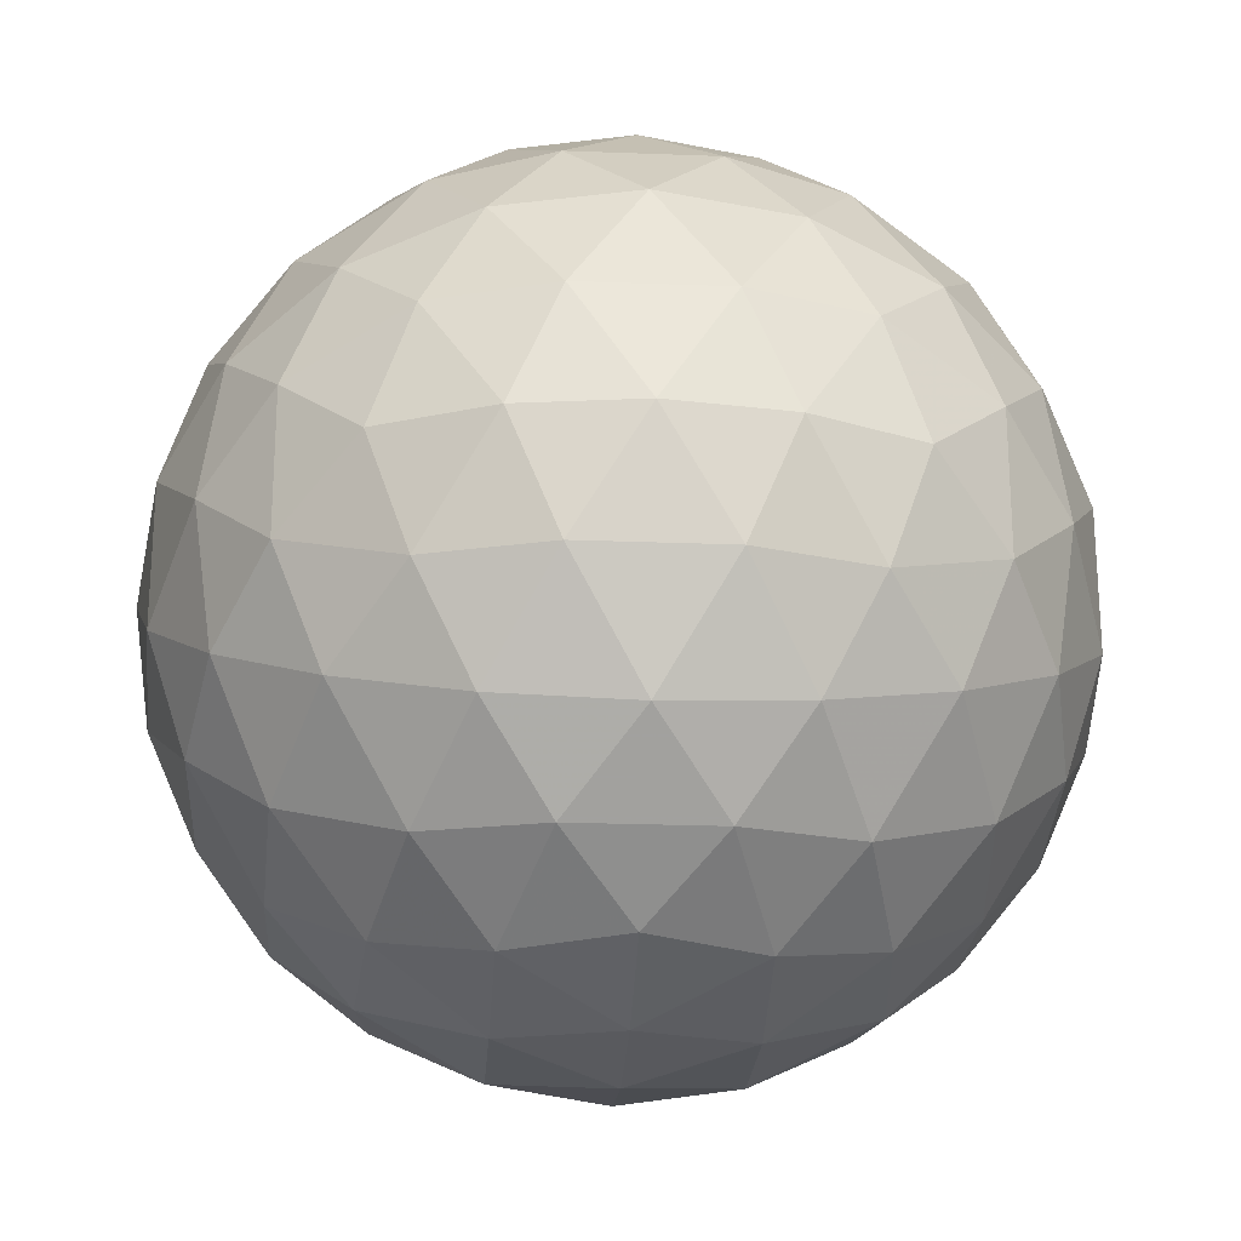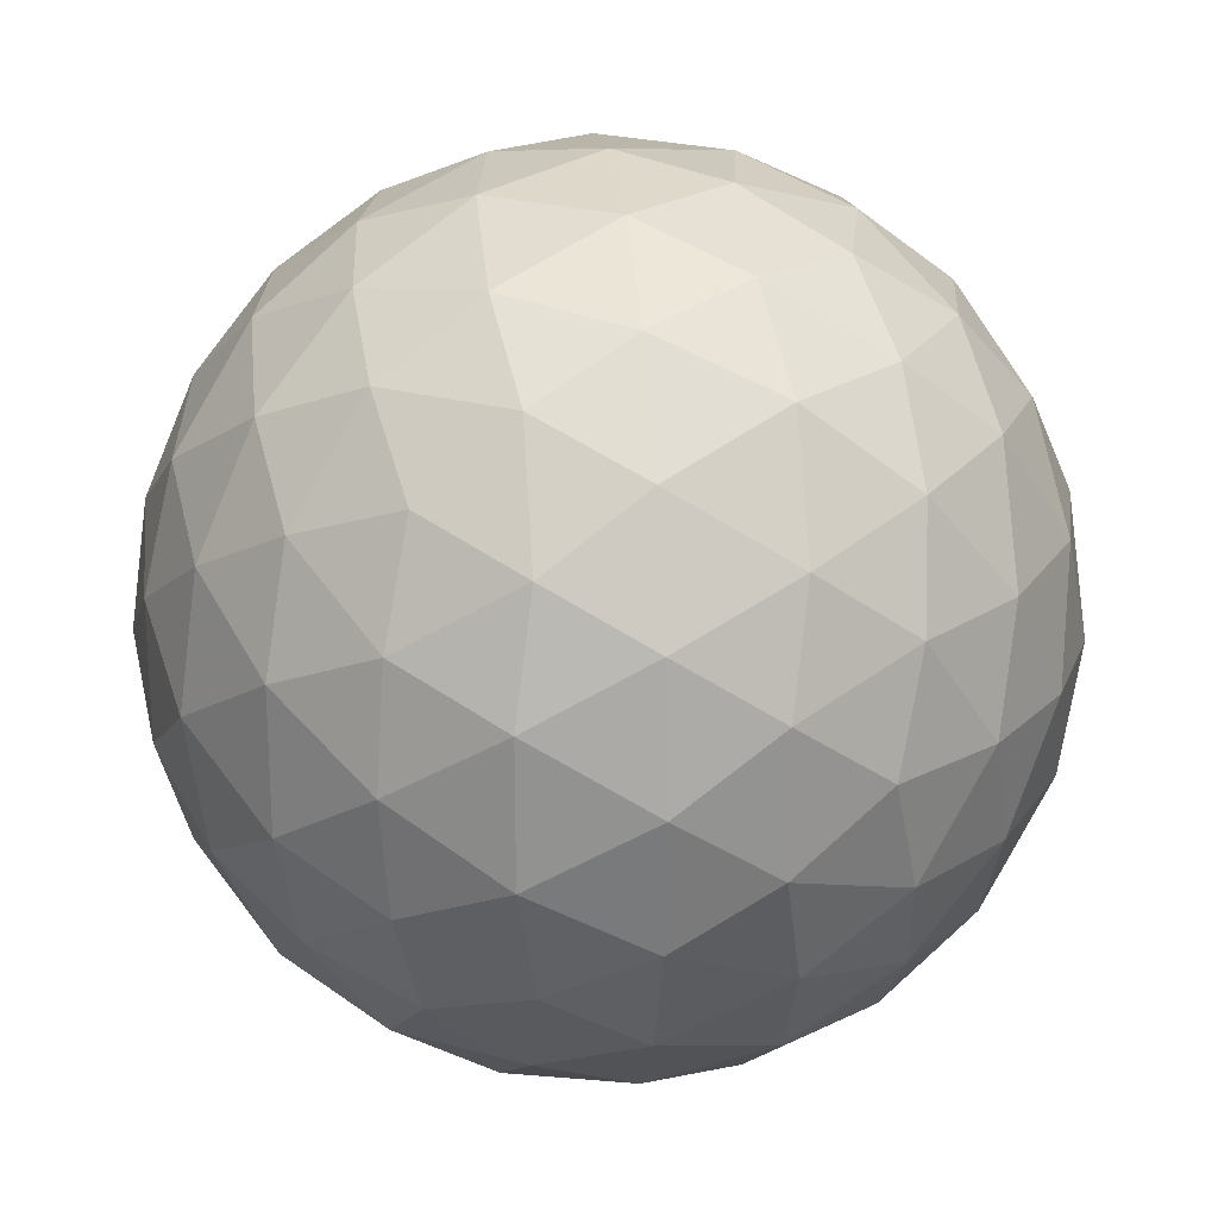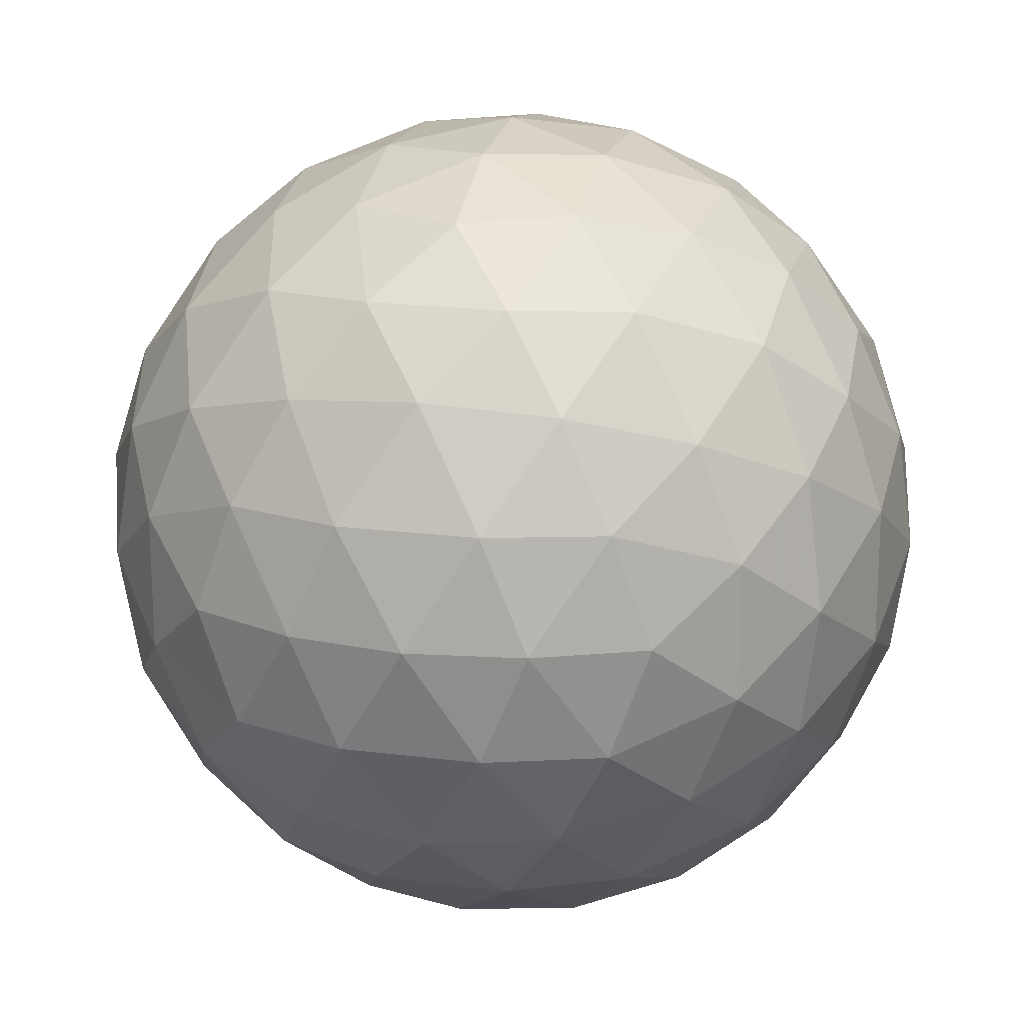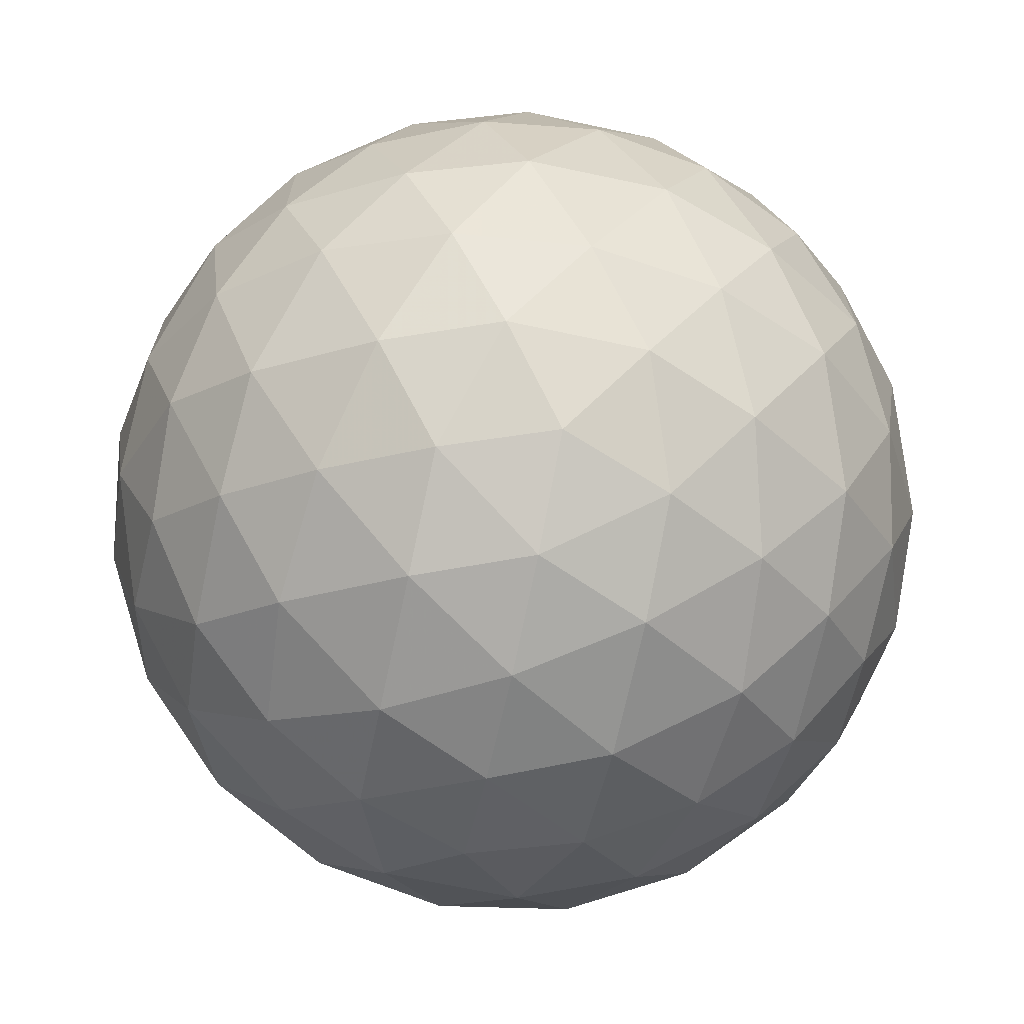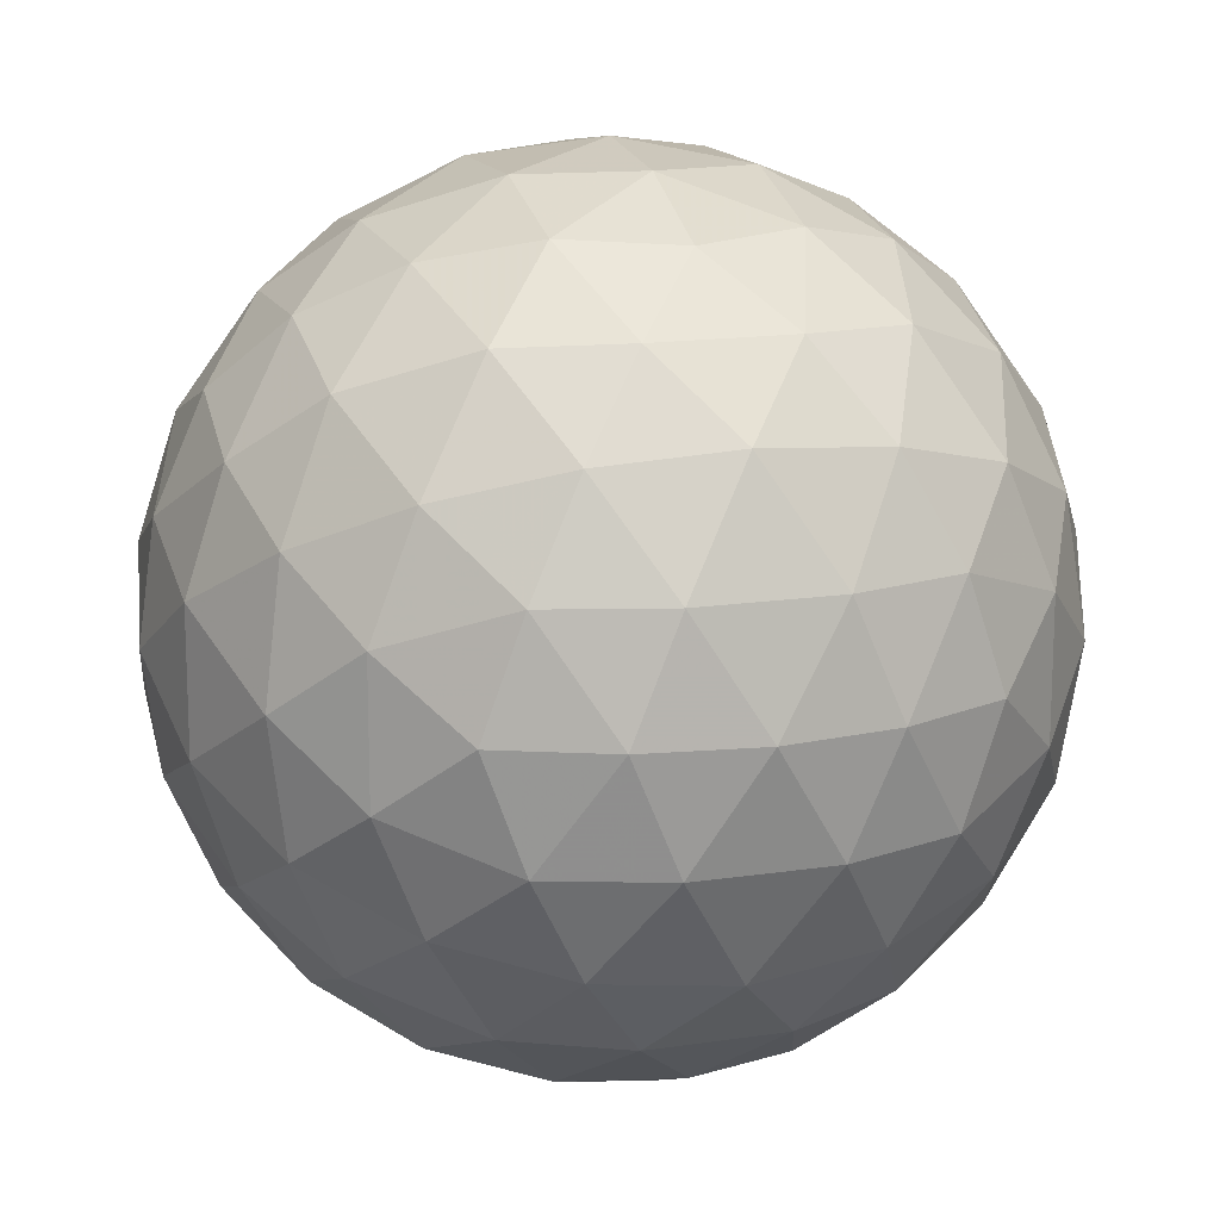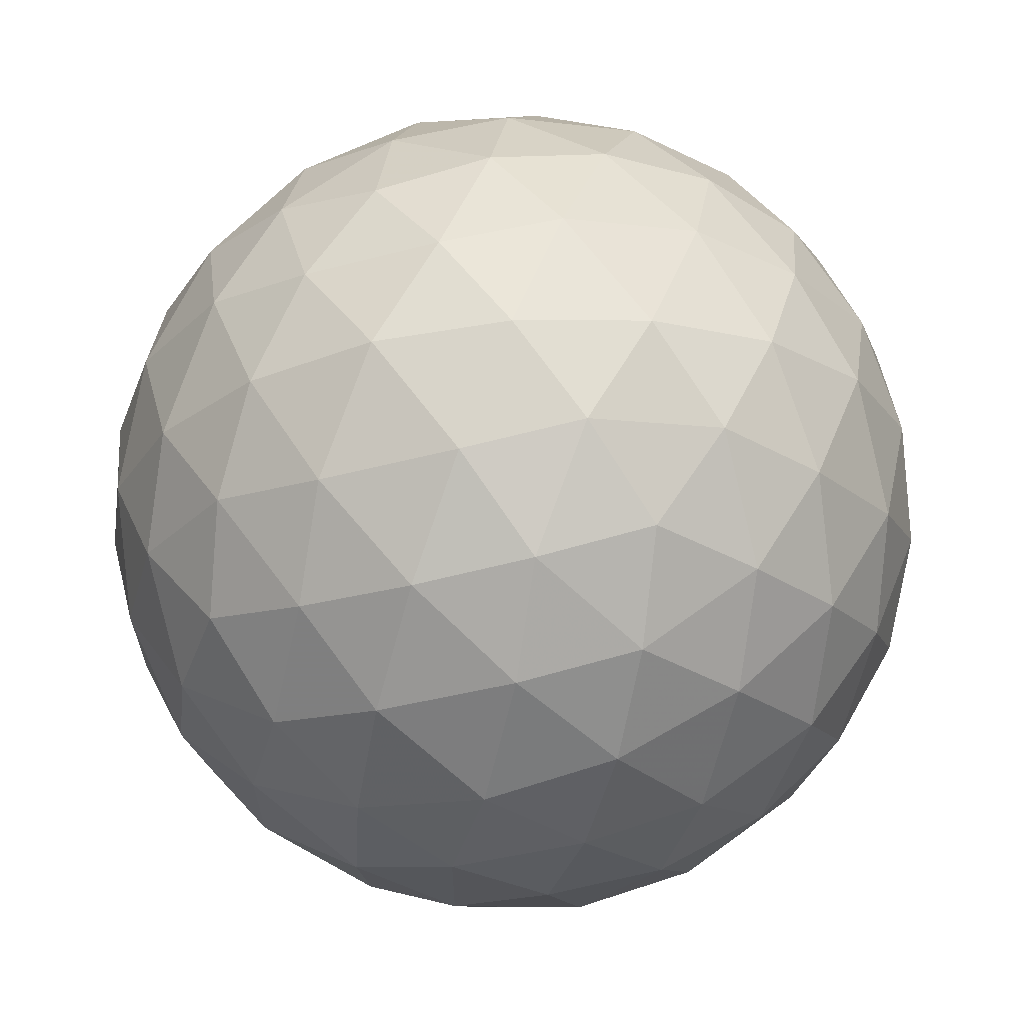
<metadata>
{"format":"obj","ext":"obj","renderer":"f3d","projection":"perspective","resolution":1024,"background":"white","views":[{"elev":-23.6,"azim":176.3,"up":"+Z"},{"elev":23.1,"azim":-64.5,"up":"+Z"},{"elev":18.5,"azim":-166.1,"up":"+Z"},{"elev":-69.2,"azim":78.0,"up":"+Y"},{"elev":15.2,"azim":-17.8,"up":"+Z"},{"elev":65.3,"azim":-126.6,"up":"+Y"}]}
</metadata>
<code>
v 45.69 195 237.7
v 48.32 195 237.7
v 45.69 190.7 237.7
v 48.32 190.7 237.7
v 47.01 191.5 239.8
v 47.01 194.2 239.8
v 47.01 191.5 235.6
v 47.01 194.2 235.6
v 49.13 192.9 236.4
v 49.13 192.9 239
v 44.88 192.9 236.4
v 44.88 192.9 239
v 47.01 195.4 237.7
v 47.01 190.4 237.7
v 46.23 190.8 238.9
v 47.78 190.8 238.9
v 46.23 194.9 238.9
v 47.78 194.9 238.9
v 47.01 192.9 240.2
v 46.23 190.8 236.4
v 47.78 190.8 236.4
v 46.23 194.9 236.4
v 47.78 194.9 236.4
v 47.01 192.9 235.2
v 49.03 194.1 236.9
v 49.03 191.6 236.9
v 48.26 192.1 235.7
v 48.26 193.6 235.7
v 49.03 194.1 238.5
v 49.03 191.6 238.5
v 48.26 192.1 239.7
v 48.26 193.6 239.7
v 49.51 192.9 237.7
v 44.98 194.1 236.9
v 44.98 191.6 236.9
v 45.76 192.1 235.7
v 45.76 193.6 235.7
v 44.98 194.1 238.5
v 44.98 191.6 238.5
v 45.76 192.1 239.7
v 45.76 193.6 239.7
v 44.51 192.9 237.7
v 46.32 195.3 237.7
v 47.69 195.3 237.7
v 46.32 190.5 237.7
v 47.69 190.5 237.7
v 45.92 190.7 238.3
v 46.61 191.1 239.5
v 46.6 190.5 238.4
v 48.09 190.7 238.3
v 47.41 191.1 239.5
v 47.41 190.5 238.4
v 47.01 190.7 239
v 45.92 195 238.3
v 46.61 194.6 239.5
v 46.6 195.2 238.4
v 48.09 195 238.3
v 47.41 194.6 239.5
v 47.41 195.2 238.4
v 47.01 195 239
v 47.01 192.2 240.1
v 47.01 193.5 240.1
v 45.92 190.7 237
v 46.61 191.1 235.9
v 46.6 190.5 237
v 48.09 190.7 237
v 47.41 191.1 235.9
v 47.41 190.5 237
v 47.01 190.7 236.4
v 45.92 195 237
v 46.61 194.6 235.9
v 46.6 195.2 237
v 48.09 195 237
v 47.41 194.6 235.9
v 47.41 195.2 237
v 47.01 195 236.4
v 47.01 192.2 235.3
v 47.01 193.5 235.3
v 48.74 194.6 237.3
v 49.16 193.5 236.6
v 48.48 194.6 236.6
v 48.74 191.1 237.3
v 49.16 192.2 236.6
v 48.48 191.1 236.6
v 47.66 191.8 235.5
v 48.76 192.5 236
v 48.07 191.4 236
v 47.66 192.5 235.3
v 48.73 191.8 236.2
v 47.66 193.9 235.5
v 48.76 193.3 236
v 48.07 194.3 236
v 47.66 193.3 235.3
v 48.73 193.9 236.2
v 48.32 192.9 235.6
v 48.74 194.6 238.1
v 49.16 193.5 238.8
v 48.48 194.6 238.8
v 49.13 194.2 237.7
v 48.74 191.1 238.1
v 49.16 192.2 238.8
v 48.48 191.1 238.8
v 49.13 191.5 237.7
v 47.66 191.8 239.9
v 48.76 192.5 239.4
v 48.07 191.4 239.4
v 47.66 192.5 240.1
v 48.73 191.8 239.2
v 47.66 193.9 239.9
v 48.76 193.3 239.4
v 48.07 194.3 239.4
v 47.66 193.3 240.1
v 48.73 193.9 239.2
v 48.32 192.9 239.8
v 49.41 192.9 237
v 49.41 192.9 238.4
v 49.38 193.5 237.3
v 49.38 192.2 237.3
v 49.38 193.5 238.1
v 49.38 192.2 238.1
v 45.27 194.6 237.3
v 44.85 193.5 236.6
v 45.54 194.6 236.6
v 45.27 191.1 237.3
v 44.85 192.2 236.6
v 45.54 191.1 236.6
v 46.36 191.8 235.5
v 45.25 192.5 236
v 45.94 191.4 236
v 46.35 192.5 235.3
v 45.29 191.8 236.2
v 46.36 193.9 235.5
v 45.25 193.3 236
v 45.94 194.3 236
v 46.35 193.3 235.3
v 45.29 193.9 236.2
v 45.69 192.9 235.6
v 45.27 194.6 238.1
v 44.85 193.5 238.8
v 45.54 194.6 238.8
v 44.88 194.2 237.7
v 45.27 191.1 238.1
v 44.85 192.2 238.8
v 45.54 191.1 238.8
v 44.88 191.5 237.7
v 46.36 191.8 239.9
v 45.25 192.5 239.4
v 45.94 191.4 239.4
v 46.35 192.5 240.1
v 45.29 191.8 239.2
v 46.36 193.9 239.9
v 45.25 193.3 239.4
v 45.94 194.3 239.4
v 46.35 193.3 240.1
v 45.29 193.9 239.2
v 45.69 192.9 239.8
v 44.6 192.9 237
v 44.6 192.9 238.4
v 44.63 193.5 237.3
v 44.63 192.2 237.3
v 44.63 193.5 238.1
v 44.63 192.2 238.1
f 1 138 54
f 138 38 140
f 54 140 17
f 138 140 54
f 38 139 155
f 139 12 152
f 155 152 41
f 139 152 155
f 17 153 55
f 153 41 151
f 55 151 6
f 153 151 55
f 38 155 140
f 155 41 153
f 140 153 17
f 155 153 140
f 1 54 43
f 54 17 56
f 43 56 13
f 54 56 43
f 17 55 60
f 55 6 58
f 60 58 18
f 55 58 60
f 13 59 44
f 59 18 57
f 44 57 2
f 59 57 44
f 17 60 56
f 60 18 59
f 56 59 13
f 60 59 56
f 1 43 70
f 43 13 72
f 70 72 22
f 43 72 70
f 13 44 75
f 44 2 73
f 75 73 23
f 44 73 75
f 22 76 71
f 76 23 74
f 71 74 8
f 76 74 71
f 13 75 72
f 75 23 76
f 72 76 22
f 75 76 72
f 1 70 121
f 70 22 123
f 121 123 34
f 70 123 121
f 22 71 134
f 71 8 132
f 134 132 37
f 71 132 134
f 34 136 122
f 136 37 133
f 122 133 11
f 136 133 122
f 22 134 123
f 134 37 136
f 123 136 34
f 134 136 123
f 1 121 138
f 121 34 141
f 138 141 38
f 121 141 138
f 34 122 159
f 122 11 157
f 159 157 42
f 122 157 159
f 38 161 139
f 161 42 158
f 139 158 12
f 161 158 139
f 34 159 141
f 159 42 161
f 141 161 38
f 159 161 141
f 2 57 96
f 57 18 98
f 96 98 29
f 57 98 96
f 18 58 111
f 58 6 109
f 111 109 32
f 58 109 111
f 29 113 97
f 113 32 110
f 97 110 10
f 113 110 97
f 18 111 98
f 111 32 113
f 98 113 29
f 111 113 98
f 6 151 62
f 151 41 154
f 62 154 19
f 151 154 62
f 41 152 156
f 152 12 147
f 156 147 40
f 152 147 156
f 19 149 61
f 149 40 146
f 61 146 5
f 149 146 61
f 41 156 154
f 156 40 149
f 154 149 19
f 156 149 154
f 12 158 143
f 158 42 162
f 143 162 39
f 158 162 143
f 42 157 160
f 157 11 125
f 160 125 35
f 157 125 160
f 39 145 142
f 145 35 124
f 142 124 3
f 145 124 142
f 42 160 162
f 160 35 145
f 162 145 39
f 160 145 162
f 11 133 128
f 133 37 137
f 128 137 36
f 133 137 128
f 37 132 135
f 132 8 78
f 135 78 24
f 132 78 135
f 36 130 127
f 130 24 77
f 127 77 7
f 130 77 127
f 37 135 137
f 135 24 130
f 137 130 36
f 135 130 137
f 8 74 90
f 74 23 92
f 90 92 28
f 74 92 90
f 23 73 81
f 73 2 79
f 81 79 25
f 73 79 81
f 28 94 91
f 94 25 80
f 91 80 9
f 94 80 91
f 23 81 92
f 81 25 94
f 92 94 28
f 81 94 92
f 4 100 50
f 100 30 102
f 50 102 16
f 100 102 50
f 30 101 108
f 101 10 105
f 108 105 31
f 101 105 108
f 16 106 51
f 106 31 104
f 51 104 5
f 106 104 51
f 30 108 102
f 108 31 106
f 102 106 16
f 108 106 102
f 4 50 46
f 50 16 52
f 46 52 14
f 50 52 46
f 16 51 53
f 51 5 48
f 53 48 15
f 51 48 53
f 14 49 45
f 49 15 47
f 45 47 3
f 49 47 45
f 16 53 52
f 53 15 49
f 52 49 14
f 53 49 52
f 4 46 66
f 46 14 68
f 66 68 21
f 46 68 66
f 14 45 65
f 45 3 63
f 65 63 20
f 45 63 65
f 21 69 67
f 69 20 64
f 67 64 7
f 69 64 67
f 14 65 68
f 65 20 69
f 68 69 21
f 65 69 68
f 4 66 82
f 66 21 84
f 82 84 26
f 66 84 82
f 21 67 87
f 67 7 85
f 87 85 27
f 67 85 87
f 26 89 83
f 89 27 86
f 83 86 9
f 89 86 83
f 21 87 84
f 87 27 89
f 84 89 26
f 87 89 84
f 4 82 100
f 82 26 103
f 100 103 30
f 82 103 100
f 26 83 118
f 83 9 115
f 118 115 33
f 83 115 118
f 30 120 101
f 120 33 116
f 101 116 10
f 120 116 101
f 26 118 103
f 118 33 120
f 103 120 30
f 118 120 103
f 5 104 61
f 104 31 107
f 61 107 19
f 104 107 61
f 31 105 114
f 105 10 110
f 114 110 32
f 105 110 114
f 19 112 62
f 112 32 109
f 62 109 6
f 112 109 62
f 31 114 107
f 114 32 112
f 107 112 19
f 114 112 107
f 3 47 142
f 47 15 144
f 142 144 39
f 47 144 142
f 15 48 148
f 48 5 146
f 148 146 40
f 48 146 148
f 39 150 143
f 150 40 147
f 143 147 12
f 150 147 143
f 15 148 144
f 148 40 150
f 144 150 39
f 148 150 144
f 7 64 127
f 64 20 129
f 127 129 36
f 64 129 127
f 20 63 126
f 63 3 124
f 126 124 35
f 63 124 126
f 36 131 128
f 131 35 125
f 128 125 11
f 131 125 128
f 20 126 129
f 126 35 131
f 129 131 36
f 126 131 129
f 9 86 91
f 86 27 95
f 91 95 28
f 86 95 91
f 27 85 88
f 85 7 77
f 88 77 24
f 85 77 88
f 28 93 90
f 93 24 78
f 90 78 8
f 93 78 90
f 27 88 95
f 88 24 93
f 95 93 28
f 88 93 95
f 10 116 97
f 116 33 119
f 97 119 29
f 116 119 97
f 33 115 117
f 115 9 80
f 117 80 25
f 115 80 117
f 29 99 96
f 99 25 79
f 96 79 2
f 99 79 96
f 33 117 119
f 117 25 99
f 119 99 29
f 117 99 119

</code>
